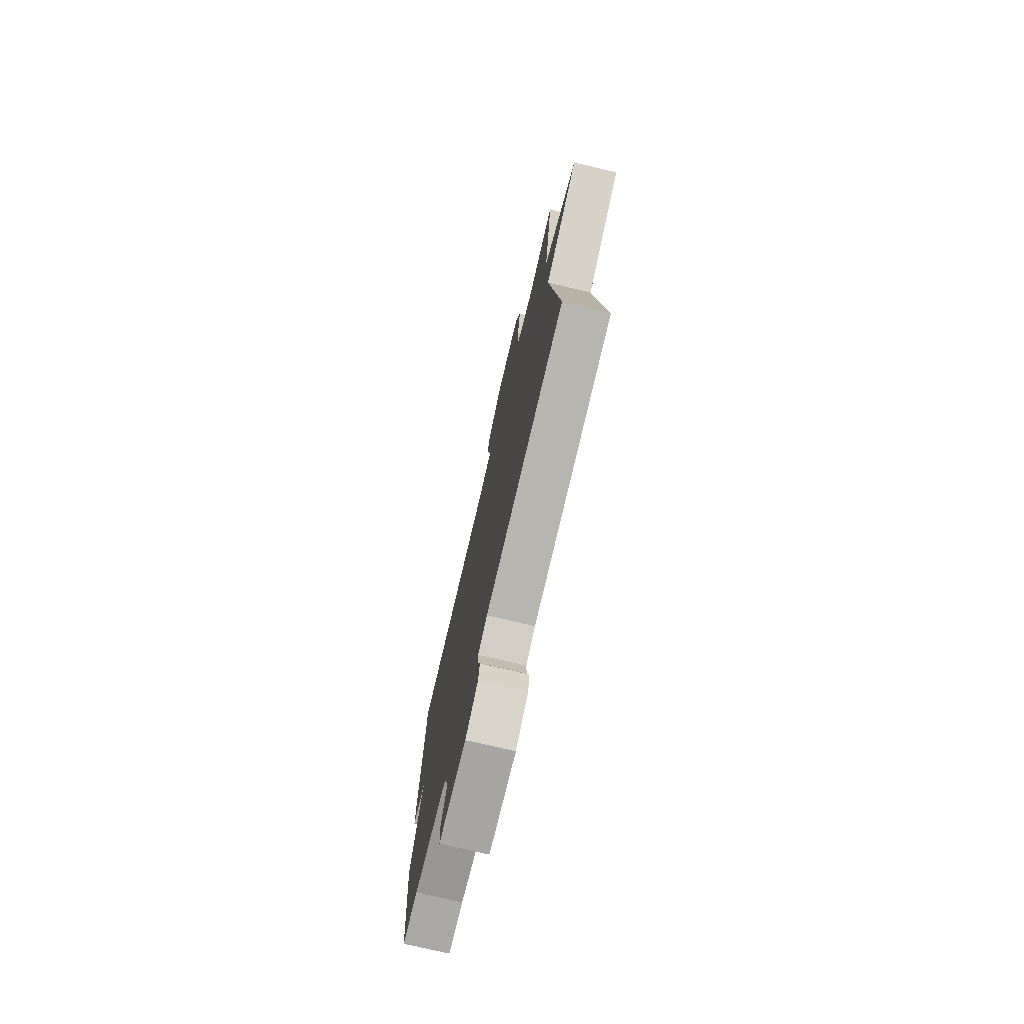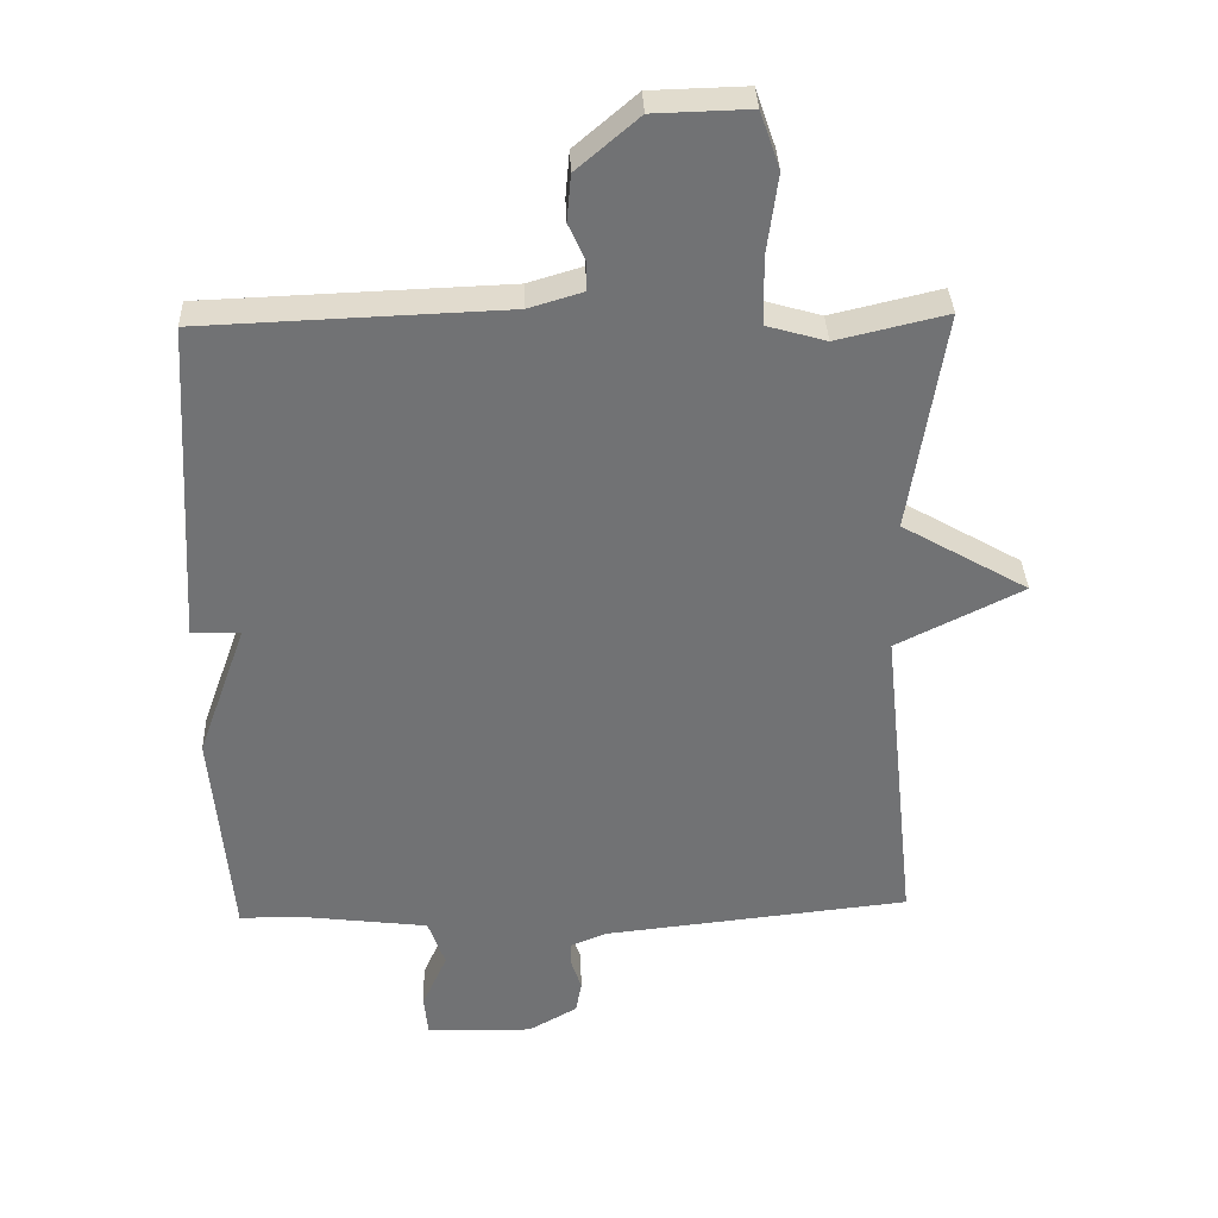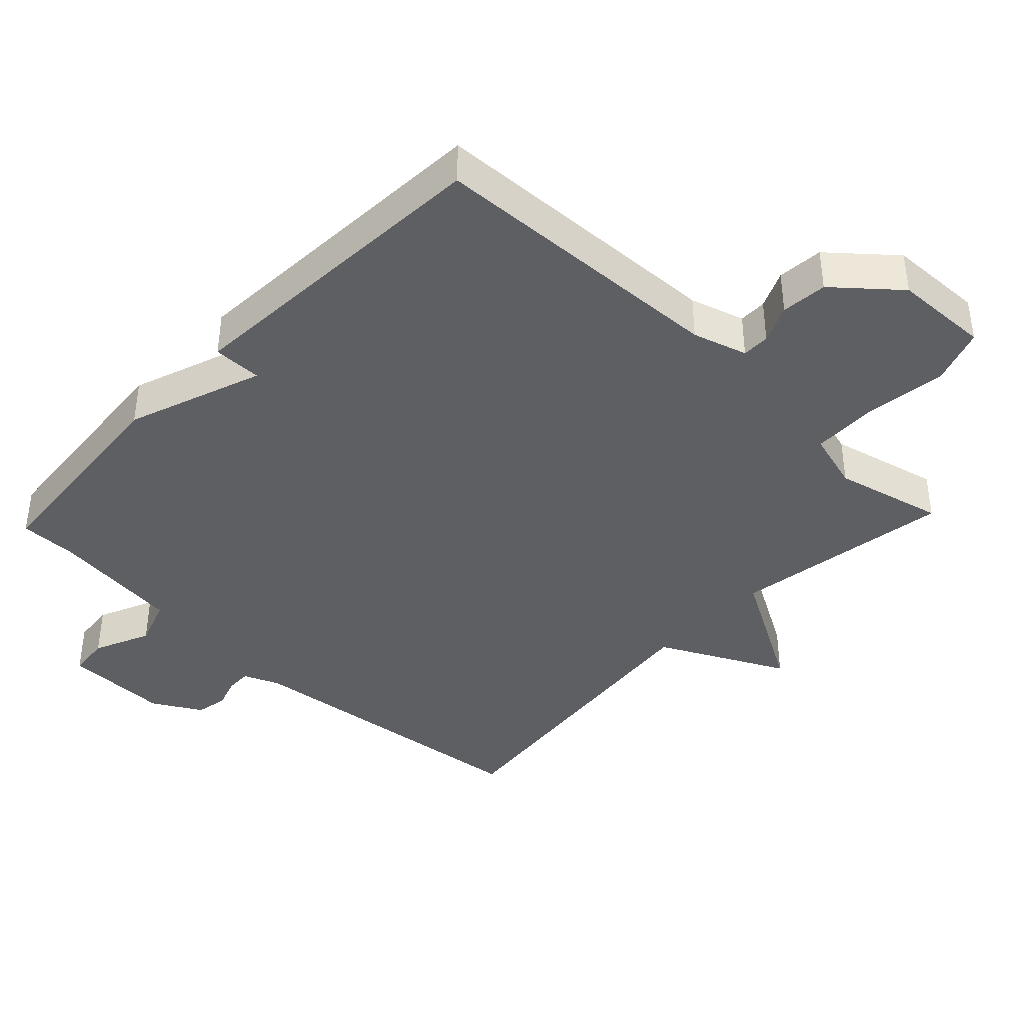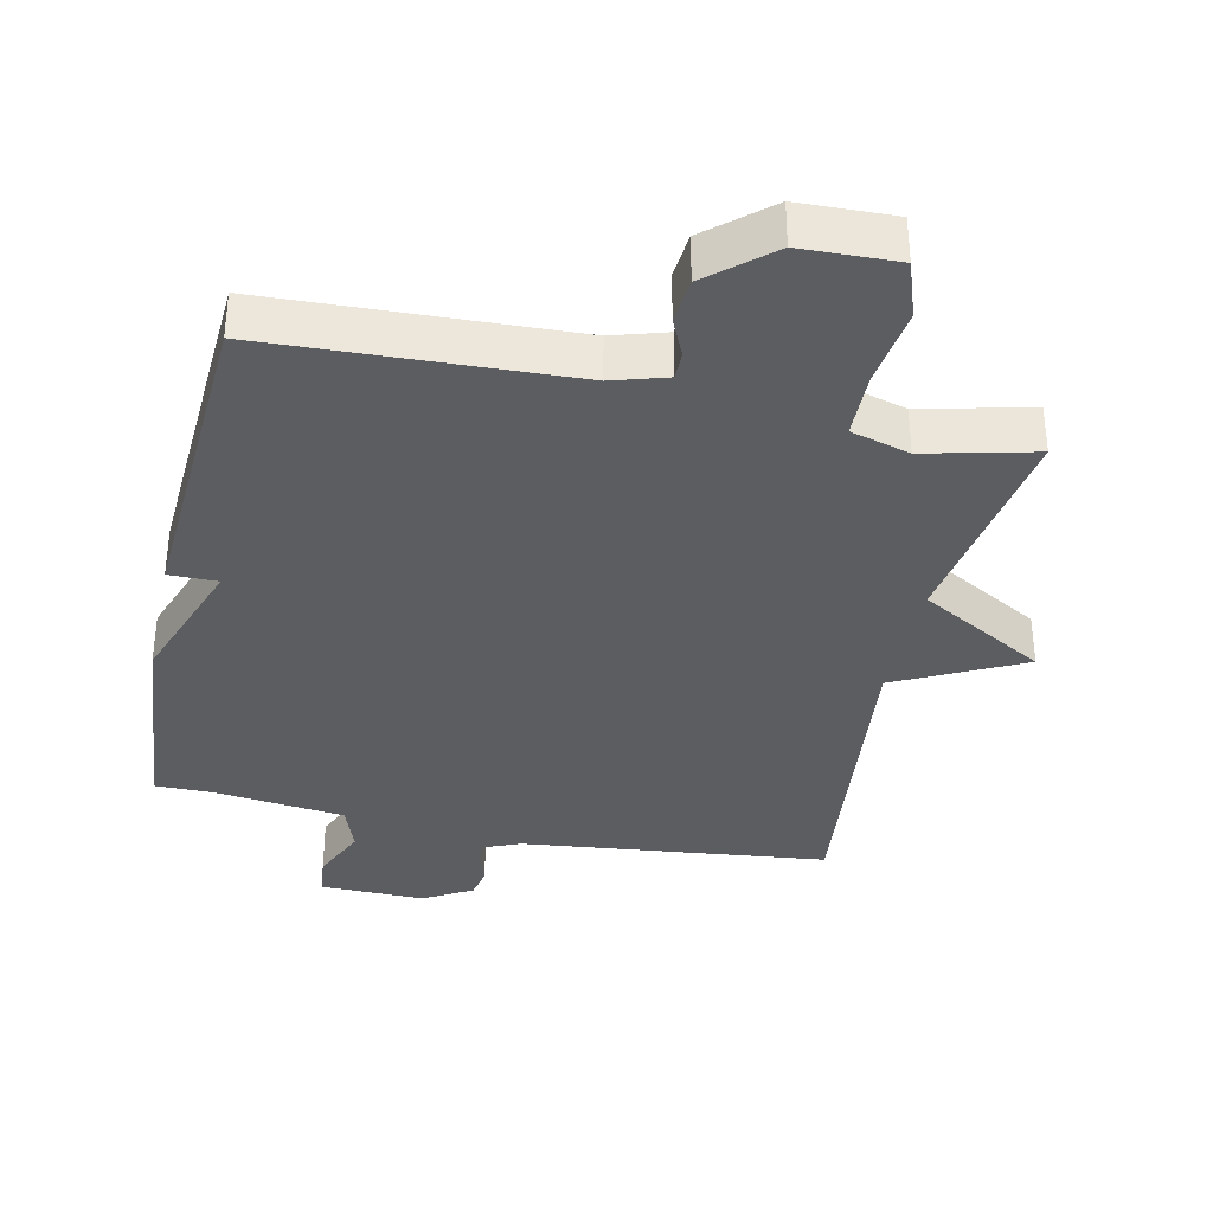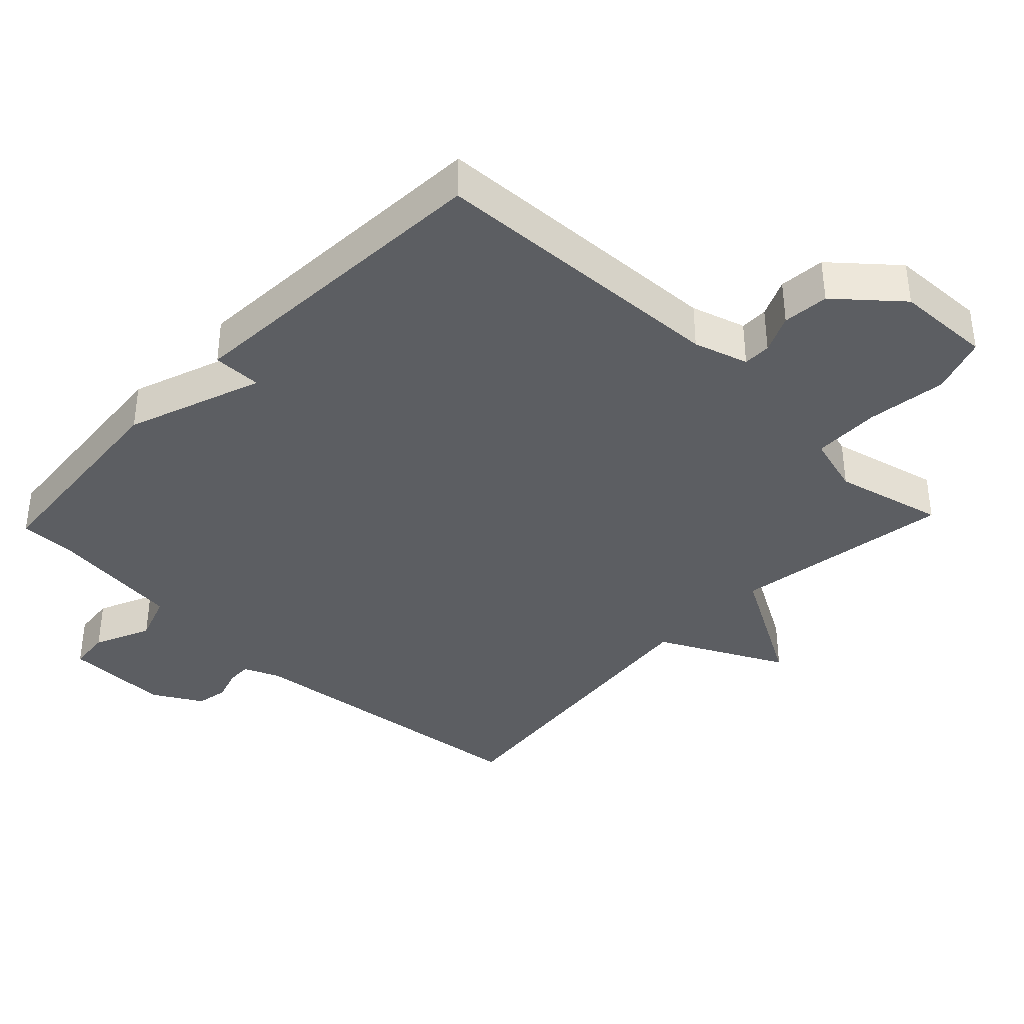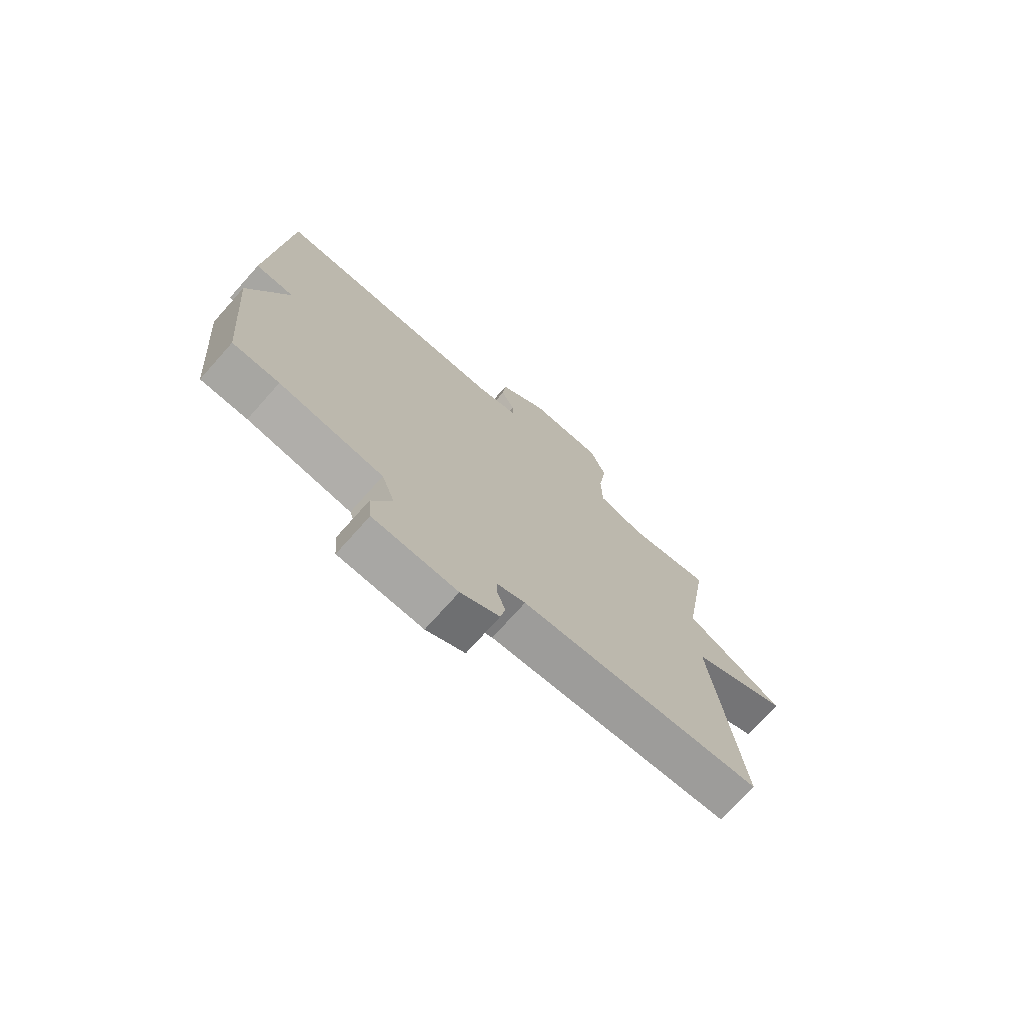
<metadata>
{"format":"obj","ext":"obj","renderer":"f3d","projection":"perspective","resolution":1024,"background":"white","views":[{"elev":-75.0,"azim":76.6,"up":"+Z"},{"elev":34.6,"azim":-2.1,"up":"+Z"},{"elev":-40.1,"azim":-43.5,"up":"+Y"},{"elev":-35.5,"azim":-12.1,"up":"+Y"},{"elev":-37.9,"azim":-43.6,"up":"+Y"},{"elev":-74.0,"azim":-41.8,"up":"+Z"}]}
</metadata>
<code>
v -0.5 0.07 0.5
v -0.056 0.07 0.517
v 0.024 0.07 0.541
v 0.024 0.07 0.582
v -0.001 0.07 0.638
v 0.005 0.07 0.706
v 0.096 0.07 0.784
v 0.237 0.07 0.788
v 0.266 0.07 0.704
v 0.25 0.07 0.586
v 0.252 0.07 0.487
v 0.339 0.07 0.462
v 0.5 0.07 0.5
v 0.449 0.07 0.174
v 0.635 0.07 0.067
v 0.449 0.07 -0.026
v 0.5 0.07 -0.5
v 0.047 0.07 -0.549
v -0.006 0.07 -0.571
v -0.005 0.07 -0.608
v 0.01 0.07 -0.654
v 0.001 0.07 -0.701
v -0.071 0.07 -0.742
v -0.227 0.07 -0.739
v -0.233 0.07 -0.678
v -0.196 0.07 -0.595
v -0.221 0.07 -0.524
v -0.414 0.07 -0.5
v -0.5 0.07 -0.5
v -0.528 0.07 -0.179
v -0.456 0.07 0.021
v -0.528 0.07 0.021
v -0.5 0 0.5
v -0.056 0 0.517
v 0.024 0 0.541
v 0.024 0 0.582
v -0.001 0 0.638
v 0.005 0 0.706
v 0.096 0 0.784
v 0.237 0 0.788
v 0.266 0 0.704
v 0.25 0 0.586
v 0.252 0 0.487
v 0.339 0 0.462
v 0.5 0 0.5
v 0.449 0 0.174
v 0.635 0 0.067
v 0.449 0 -0.026
v 0.5 0 -0.5
v 0.047 0 -0.549
v -0.006 0 -0.571
v -0.005 0 -0.608
v 0.01 0 -0.654
v 0.001 0 -0.701
v -0.071 0 -0.742
v -0.227 0 -0.739
v -0.233 0 -0.678
v -0.196 0 -0.595
v -0.221 0 -0.524
v -0.414 0 -0.5
v -0.5 0 -0.5
v -0.528 0 -0.179
v -0.456 0 0.021
v -0.528 0 0.021
f 31 32 1 2
f 31 2 3
f 30 31 3
f 29 30 3
f 28 29 3
f 27 28 3
f 26 27 3
f 24 25 26
f 23 24 26
f 22 23 26
f 21 22 26
f 20 21 26
f 19 20 26
f 18 19 26 3
f 18 3 4
f 17 18 4
f 16 17 4
f 14 15 16
f 4 5 6
f 16 4 6
f 14 16 6
f 12 13 14
f 11 12 14
f 11 14 6
f 6 7 8
f 11 6 8
f 10 11 8
f 8 9 10
f 34 33 64 63
f 35 34 63
f 35 63 62
f 35 62 61
f 35 61 60
f 35 60 59
f 35 59 58
f 58 57 56
f 58 56 55
f 58 55 54
f 58 54 53
f 58 53 52
f 58 52 51
f 35 58 51 50
f 36 35 50
f 36 50 49
f 36 49 48
f 48 47 46
f 38 37 36
f 38 36 48
f 38 48 46
f 46 45 44
f 46 44 43
f 38 46 43
f 40 39 38
f 40 38 43
f 40 43 42
f 42 41 40
f 1 33 34 2
f 2 34 35 3
f 3 35 36 4
f 4 36 37 5
f 5 37 38 6
f 6 38 39 7
f 7 39 40 8
f 8 40 41 9
f 9 41 42 10
f 10 42 43 11
f 11 43 44 12
f 12 44 45 13
f 13 45 46 14
f 14 46 47 15
f 15 47 48 16
f 16 48 49 17
f 17 49 50 18
f 18 50 51 19
f 19 51 52 20
f 20 52 53 21
f 21 53 54 22
f 22 54 55 23
f 23 55 56 24
f 24 56 57 25
f 25 57 58 26
f 26 58 59 27
f 27 59 60 28
f 28 60 61 29
f 29 61 62 30
f 30 62 63 31
f 31 63 64 32
f 32 64 33 1

</code>
